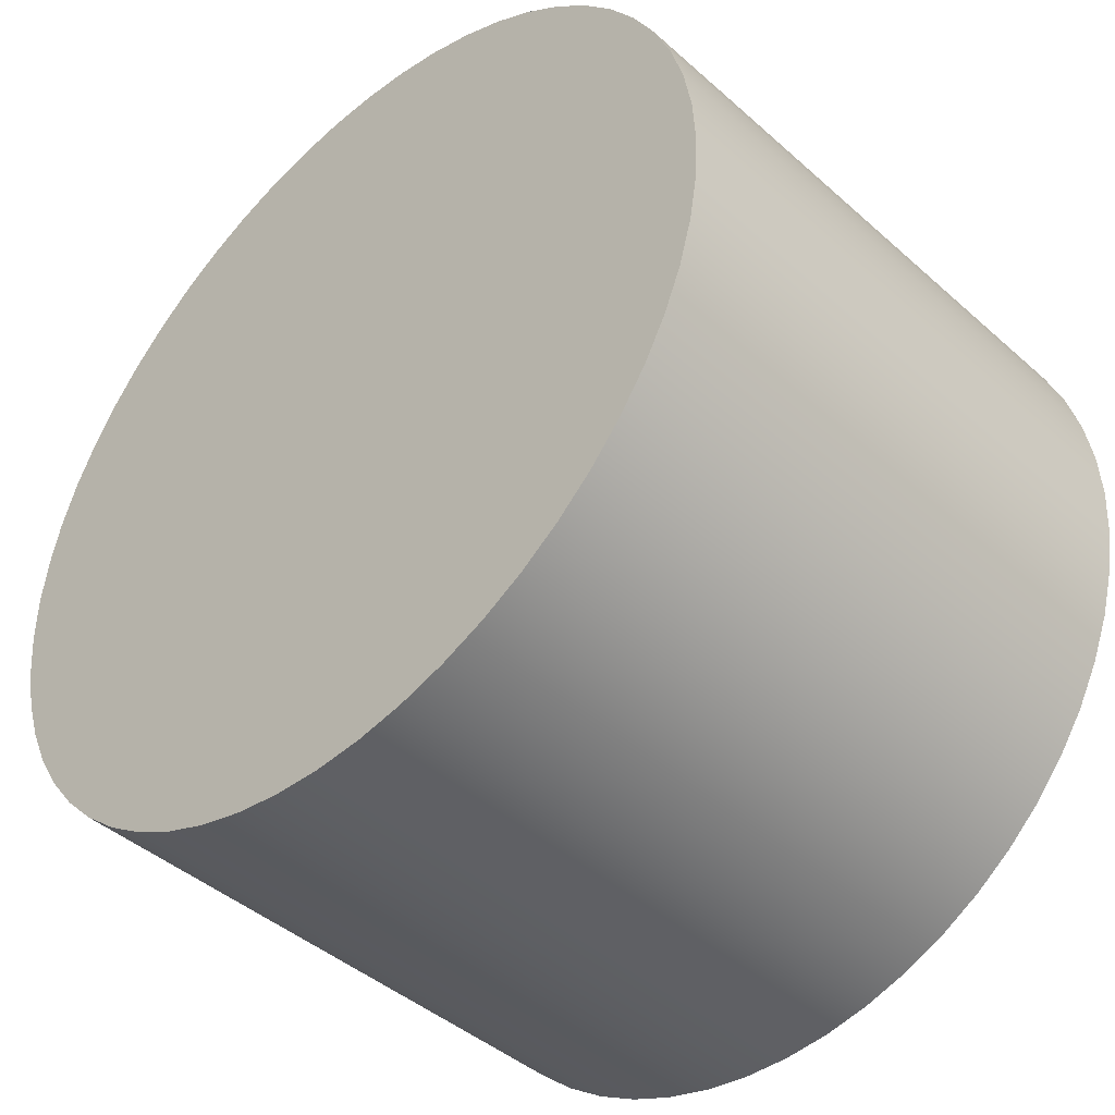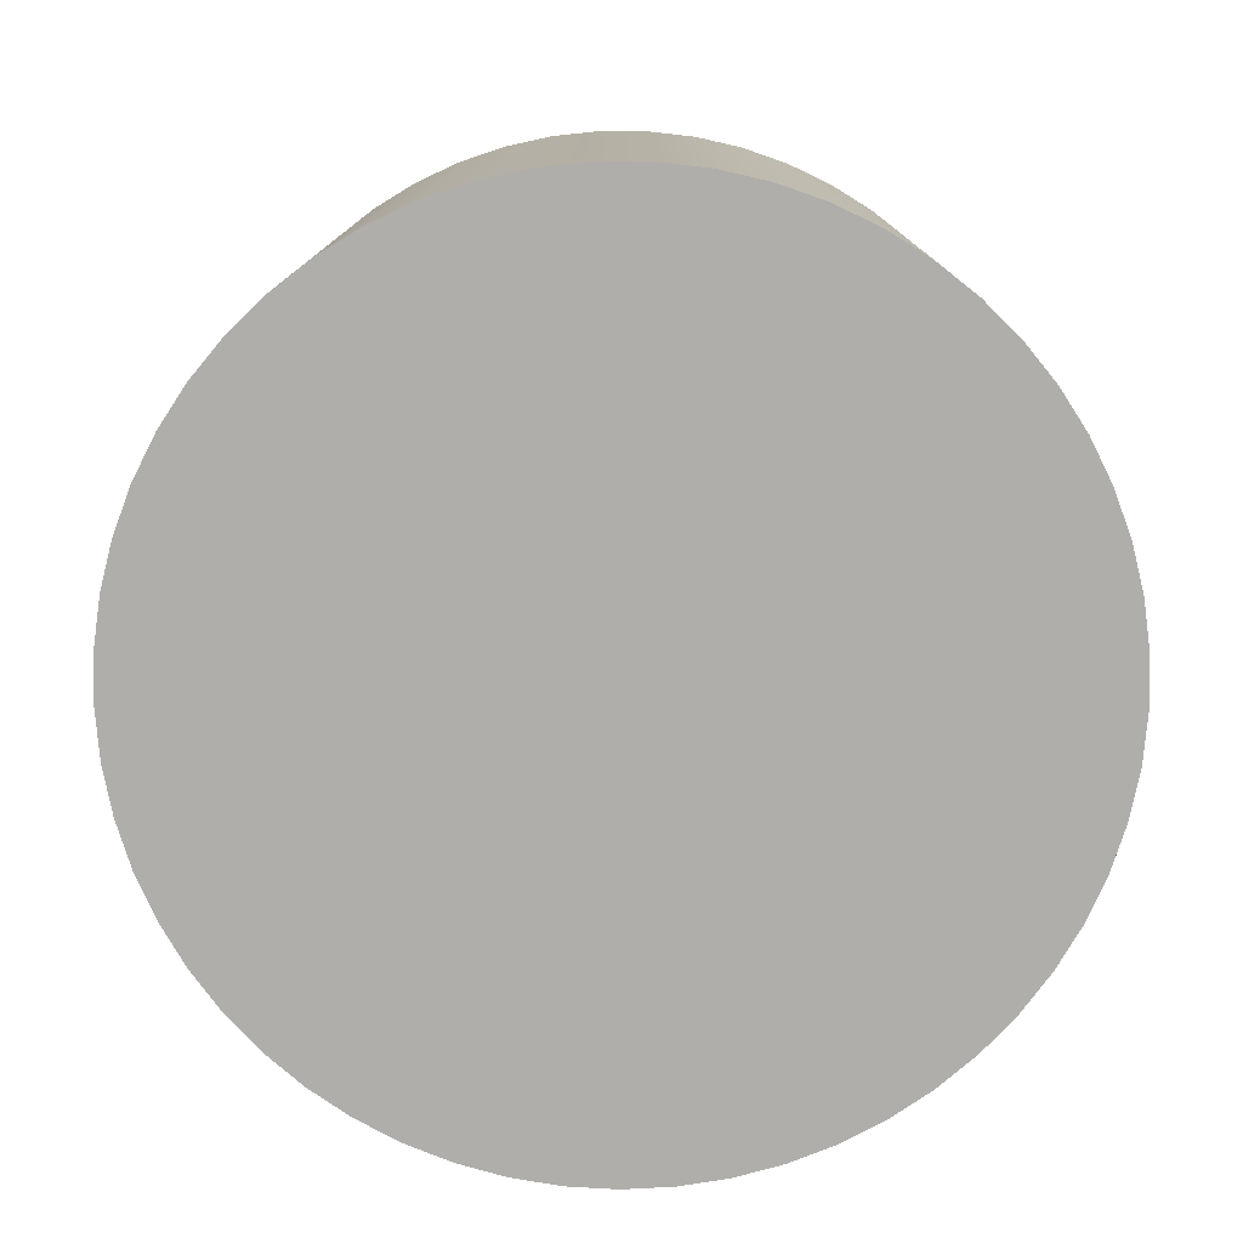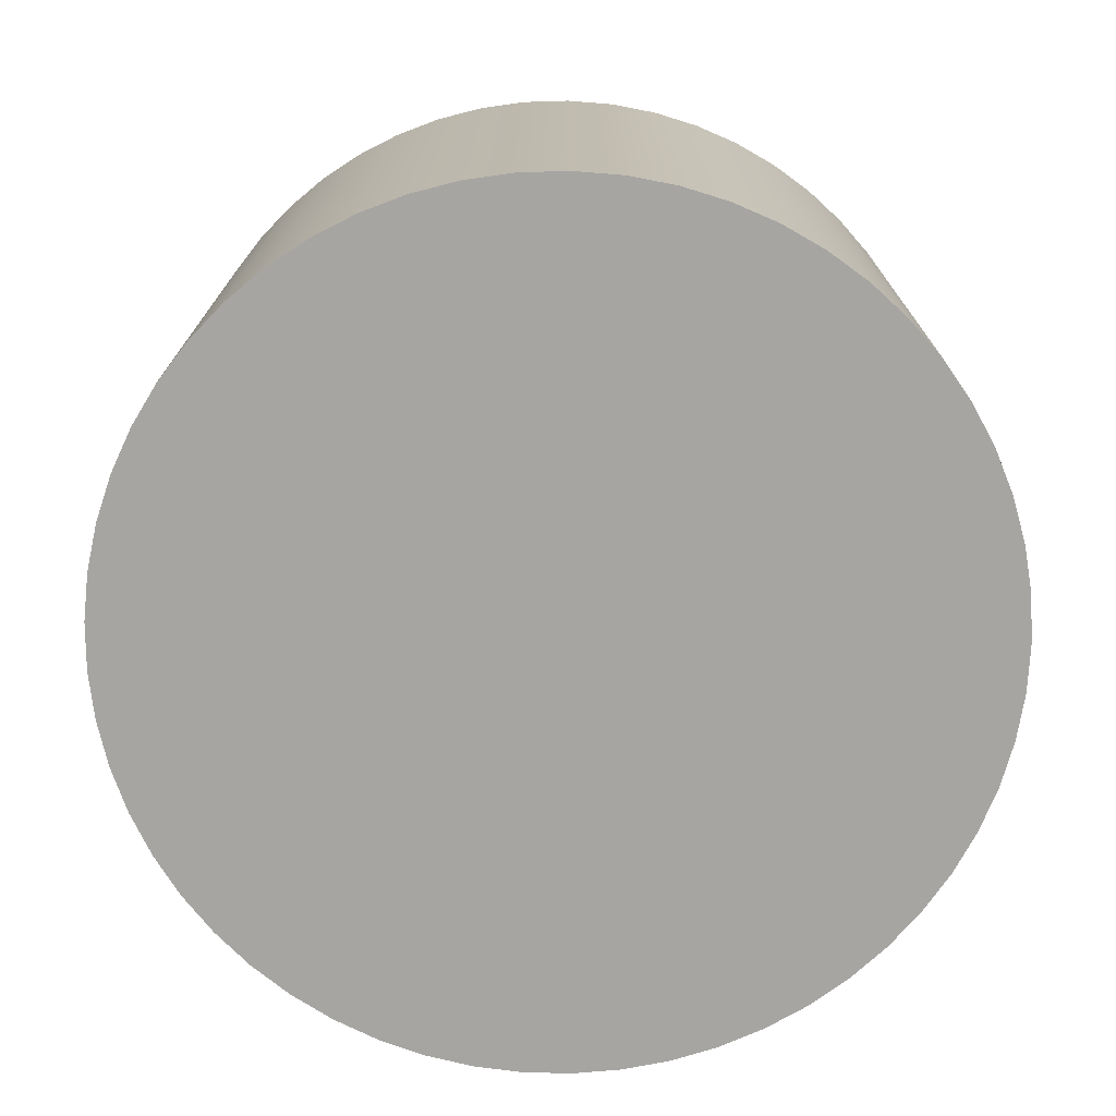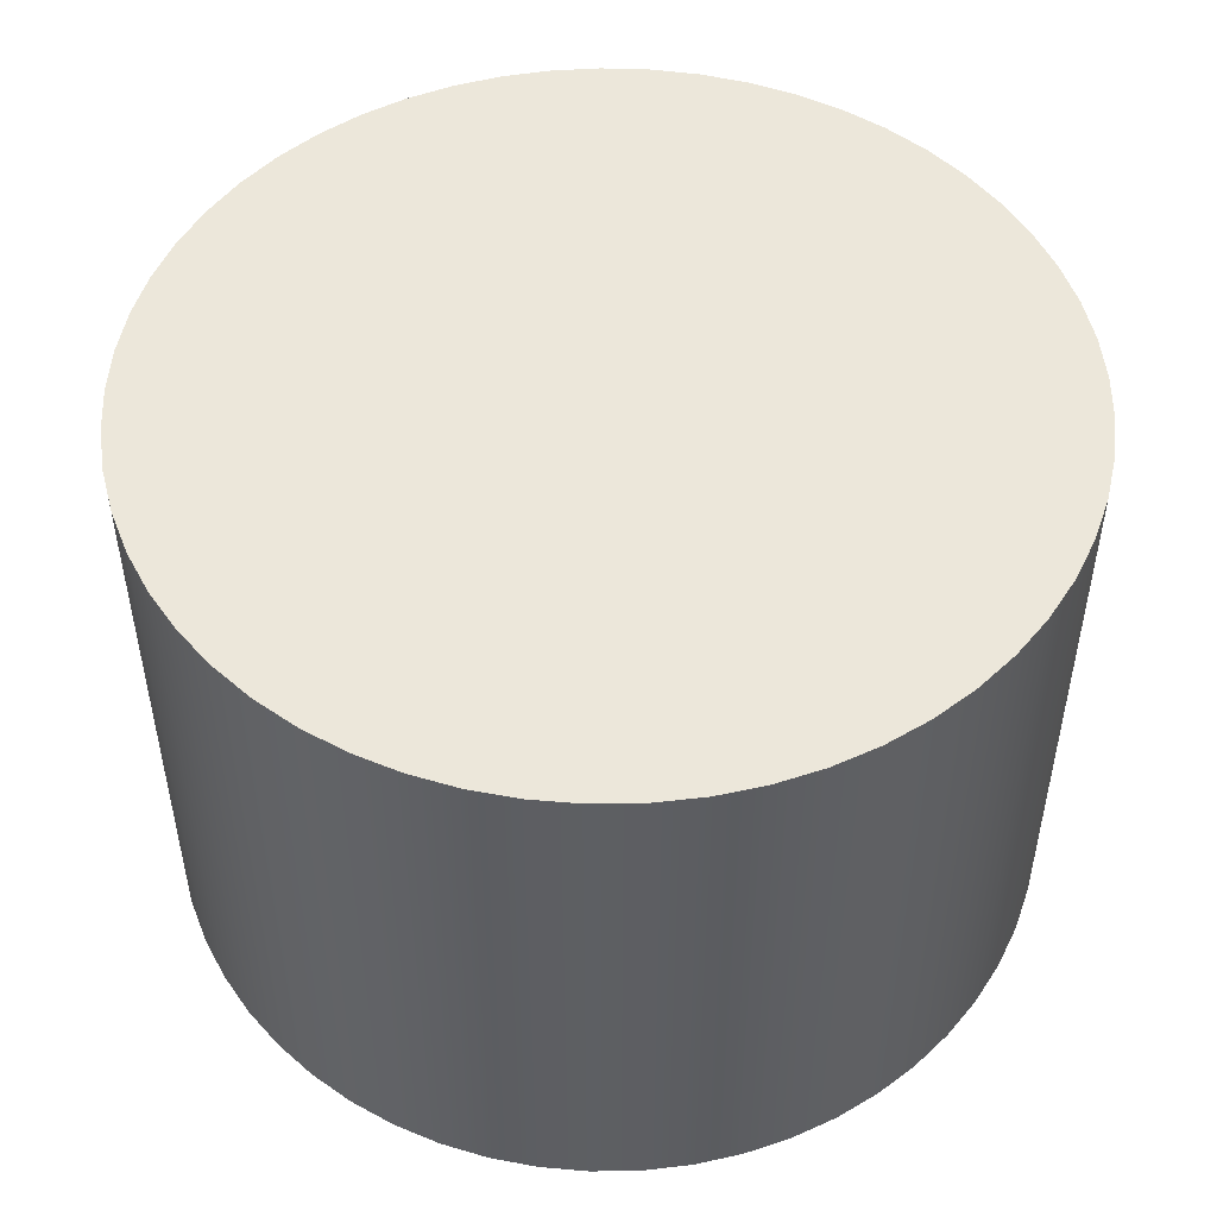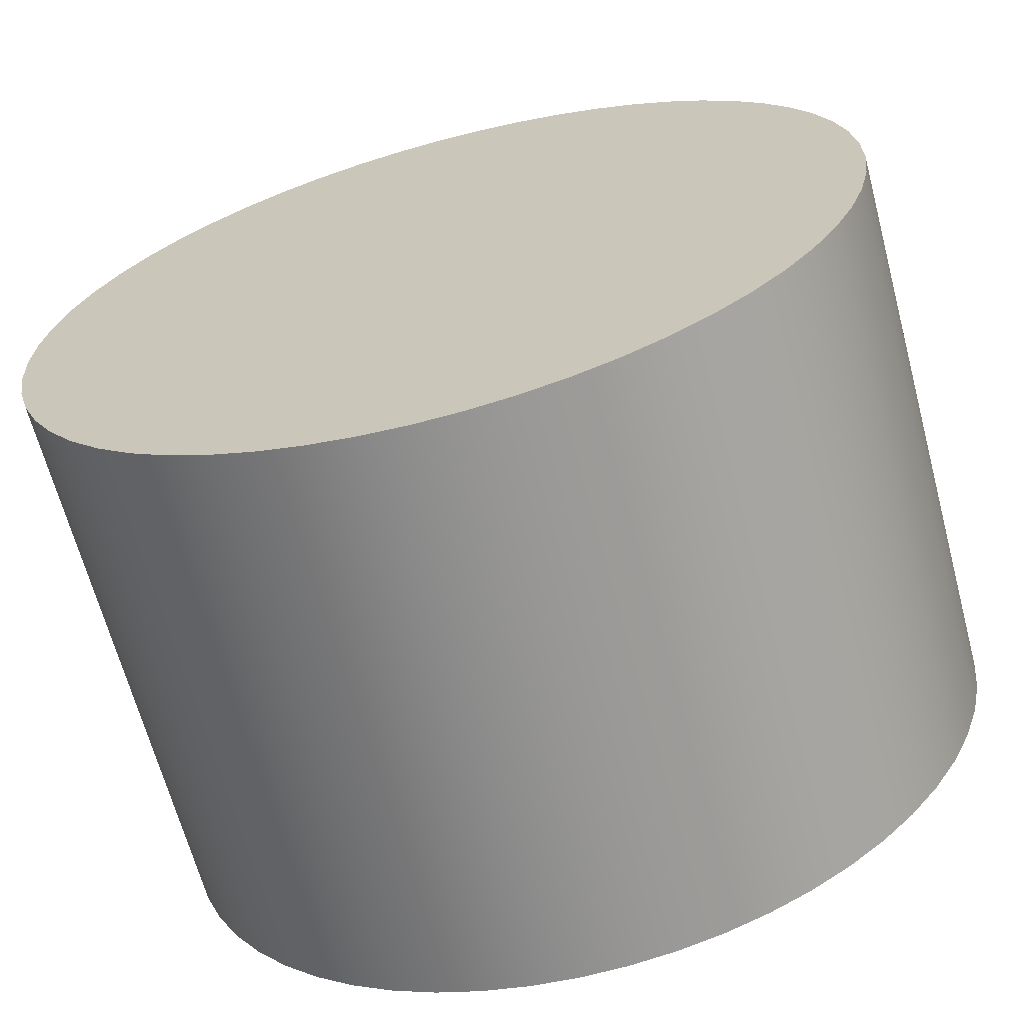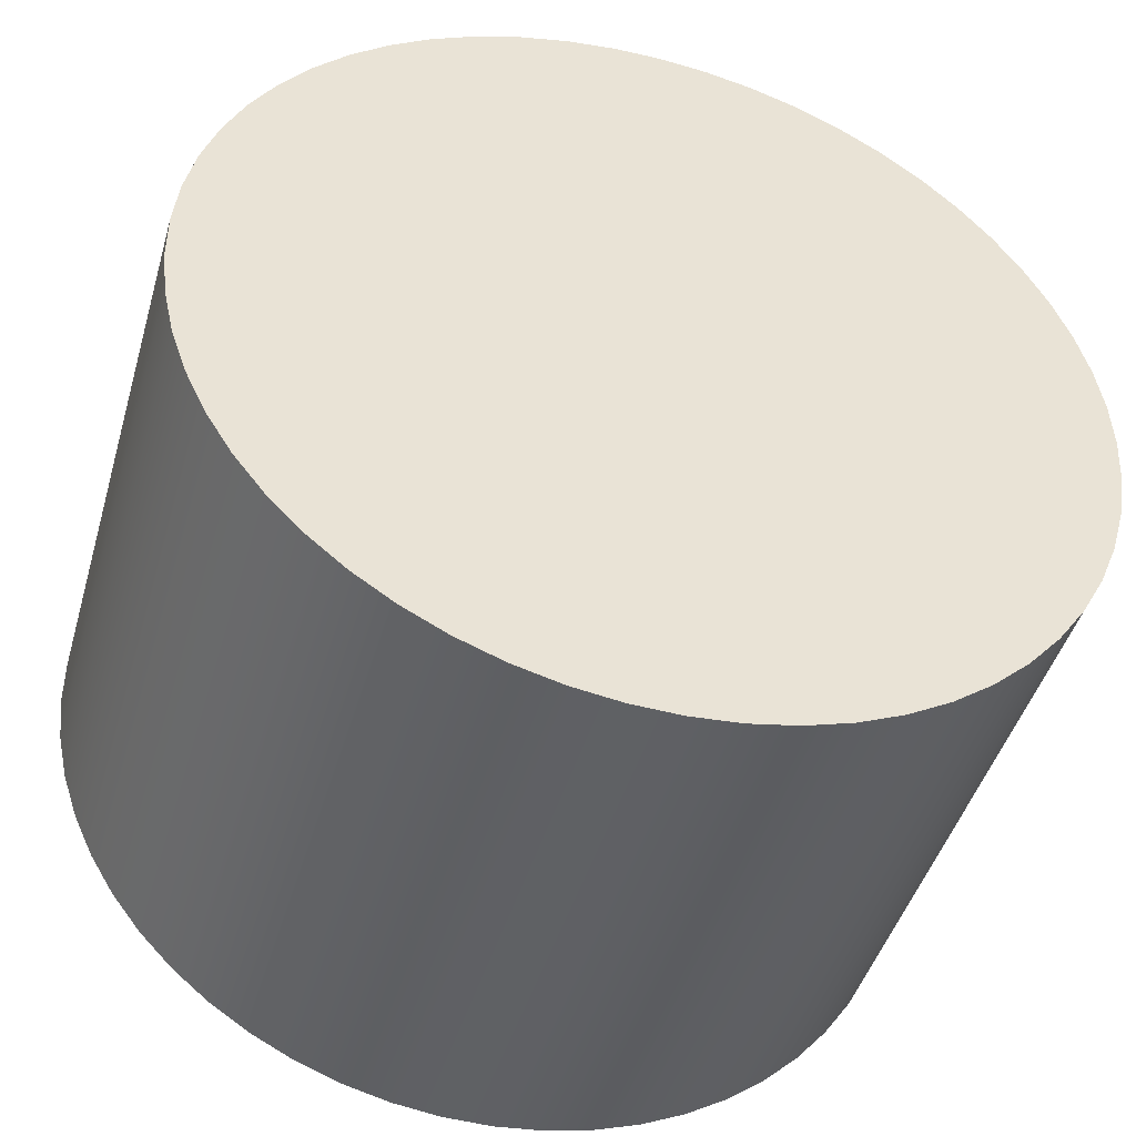
<metadata>
{"format":"obj","ext":"obj","renderer":"f3d","projection":"perspective","resolution":1024,"background":"white","views":[{"elev":-43.0,"azim":-136.4,"up":"+Y"},{"elev":-77.9,"azim":58.2,"up":"+Z"},{"elev":-73.9,"azim":28.6,"up":"+Z"},{"elev":50.3,"azim":-169.9,"up":"+Z"},{"elev":-65.7,"azim":14.9,"up":"+Y"},{"elev":-44.9,"azim":164.1,"up":"+Y"}]}
</metadata>
<code>
v -0.75 -9.185e-17 1
v -0.7454 0.08251 1
v -0.7318 0.164 1
v -0.7094 0.2435 1
v -0.6783 0.3201 1
v -0.6389 0.3928 1
v -0.5919 0.4607 1
v -0.5376 0.523 1
v -0.4768 0.5789 1
v -0.4102 0.6279 1
v -0.3387 0.6692 1
v -0.263 0.7024 1
v -0.1841 0.7271 1
v -0.103 0.7429 1
v -0.02067 0.7497 1
v 0.06193 0.7474 1
v 0.1438 0.7361 1
v 0.2239 0.7158 1
v 0.3013 0.6868 1
v 0.375 0.6495 1
v 0.4442 0.6043 1
v 0.508 0.5518 1
v 0.5656 0.4926 1
v 0.6163 0.4274 1
v 0.6596 0.357 1
v 0.6949 0.2822 1
v 0.7217 0.2041 1
v 0.7398 0.1234 1
v 0.7489 0.04132 1
v 0.7489 -0.04132 1
v 0.7398 -0.1234 1
v 0.7217 -0.2041 1
v 0.6949 -0.2822 1
v 0.6596 -0.357 1
v 0.6163 -0.4274 1
v 0.5656 -0.4926 1
v 0.508 -0.5518 1
v 0.4442 -0.6043 1
v 0.375 -0.6495 1
v 0.3013 -0.6868 1
v 0.2239 -0.7158 1
v 0.1438 -0.7361 1
v 0.06193 -0.7474 1
v -0.02067 -0.7497 1
v -0.103 -0.7429 1
v -0.1841 -0.7271 1
v -0.263 -0.7024 1
v -0.3387 -0.6692 1
v -0.4102 -0.6279 1
v -0.4768 -0.5789 1
v -0.5376 -0.523 1
v -0.5919 -0.4607 1
v -0.6389 -0.3928 1
v -0.6783 -0.3201 1
v -0.7094 -0.2435 1
v -0.7318 -0.164 1
v -0.7454 -0.08251 1
v -0.75 -9.185e-17 0
v -0.7454 -0.08251 0
v -0.7318 -0.164 0
v -0.7094 -0.2435 0
v -0.6783 -0.3201 0
v -0.6389 -0.3928 0
v -0.5919 -0.4607 0
v -0.5376 -0.523 0
v -0.4768 -0.5789 0
v -0.4102 -0.6279 0
v -0.3387 -0.6692 0
v -0.263 -0.7024 0
v -0.1841 -0.7271 0
v -0.103 -0.7429 0
v -0.02067 -0.7497 0
v 0.06193 -0.7474 0
v 0.1438 -0.7361 0
v 0.2239 -0.7158 0
v 0.3013 -0.6868 0
v 0.375 -0.6495 0
v 0.4442 -0.6043 0
v 0.508 -0.5518 0
v 0.5656 -0.4926 0
v 0.6163 -0.4274 0
v 0.6596 -0.357 0
v 0.6949 -0.2822 0
v 0.7217 -0.2041 0
v 0.7398 -0.1234 0
v 0.7489 -0.04132 0
v 0.7489 0.04132 0
v 0.7398 0.1234 0
v 0.7217 0.2041 0
v 0.6949 0.2822 0
v 0.6596 0.357 0
v 0.6163 0.4274 0
v 0.5656 0.4926 0
v 0.508 0.5518 0
v 0.4442 0.6043 0
v 0.375 0.6495 0
v 0.3013 0.6868 0
v 0.2239 0.7158 0
v 0.1438 0.7361 0
v 0.06193 0.7474 0
v -0.02067 0.7497 0
v -0.103 0.7429 0
v -0.1841 0.7271 0
v -0.263 0.7024 0
v -0.3387 0.6692 0
v -0.4102 0.6279 0
v -0.4768 0.5789 0
v -0.5376 0.523 0
v -0.5919 0.4607 0
v -0.6389 0.3928 0
v -0.6783 0.3201 0
v -0.7094 0.2435 0
v -0.7318 0.164 0
v -0.7454 0.08251 0
v -0.75 -9.185e-17 0
v -0.75 -9.185e-17 1
v -0.75 -9.185e-17 1
v -0.7454 -0.08251 1
v -0.7318 -0.164 1
v -0.7094 -0.2435 1
v -0.6783 -0.3201 1
v -0.6389 -0.3928 1
v -0.5919 -0.4607 1
v -0.5376 -0.523 1
v -0.4768 -0.5789 1
v -0.4102 -0.6279 1
v -0.3387 -0.6692 1
v -0.263 -0.7024 1
v -0.1841 -0.7271 1
v -0.103 -0.7429 1
v -0.02067 -0.7497 1
v 0.06193 -0.7474 1
v 0.1438 -0.7361 1
v 0.2239 -0.7158 1
v 0.3013 -0.6868 1
v 0.375 -0.6495 1
v 0.4442 -0.6043 1
v 0.508 -0.5518 1
v 0.5656 -0.4926 1
v 0.6163 -0.4274 1
v 0.6596 -0.357 1
v 0.6949 -0.2822 1
v 0.7217 -0.2041 1
v 0.7398 -0.1234 1
v 0.7489 -0.04132 1
v 0.7489 0.04132 1
v 0.7398 0.1234 1
v 0.7217 0.2041 1
v 0.6949 0.2822 1
v 0.6596 0.357 1
v 0.6163 0.4274 1
v 0.5656 0.4926 1
v 0.508 0.5518 1
v 0.4442 0.6043 1
v 0.375 0.6495 1
v 0.3013 0.6868 1
v 0.2239 0.7158 1
v 0.1438 0.7361 1
v 0.06193 0.7474 1
v -0.02067 0.7497 1
v -0.103 0.7429 1
v -0.1841 0.7271 1
v -0.263 0.7024 1
v -0.3387 0.6692 1
v -0.4102 0.6279 1
v -0.4768 0.5789 1
v -0.5376 0.523 1
v -0.5919 0.4607 1
v -0.6389 0.3928 1
v -0.6783 0.3201 1
v -0.7094 0.2435 1
v -0.7318 0.164 1
v -0.7454 0.08251 1
v -0.75 -9.185e-17 0
v -0.7454 0.08251 0
v -0.7318 0.164 0
v -0.7094 0.2435 0
v -0.6783 0.3201 0
v -0.6389 0.3928 0
v -0.5919 0.4607 0
v -0.5376 0.523 0
v -0.4768 0.5789 0
v -0.4102 0.6279 0
v -0.3387 0.6692 0
v -0.263 0.7024 0
v -0.1841 0.7271 0
v -0.103 0.7429 0
v -0.02067 0.7497 0
v 0.06193 0.7474 0
v 0.1438 0.7361 0
v 0.2239 0.7158 0
v 0.3013 0.6868 0
v 0.375 0.6495 0
v 0.4442 0.6043 0
v 0.508 0.5518 0
v 0.5656 0.4926 0
v 0.6163 0.4274 0
v 0.6596 0.357 0
v 0.6949 0.2822 0
v 0.7217 0.2041 0
v 0.7398 0.1234 0
v 0.7489 0.04132 0
v 0.7489 -0.04132 0
v 0.7398 -0.1234 0
v 0.7217 -0.2041 0
v 0.6949 -0.2822 0
v 0.6596 -0.357 0
v 0.6163 -0.4274 0
v 0.5656 -0.4926 0
v 0.508 -0.5518 0
v 0.4442 -0.6043 0
v 0.375 -0.6495 0
v 0.3013 -0.6868 0
v 0.2239 -0.7158 0
v 0.1438 -0.7361 0
v 0.06193 -0.7474 0
v -0.02067 -0.7497 0
v -0.103 -0.7429 0
v -0.1841 -0.7271 0
v -0.263 -0.7024 0
v -0.3387 -0.6692 0
v -0.4102 -0.6279 0
v -0.4768 -0.5789 0
v -0.5376 -0.523 0
v -0.5919 -0.4607 0
v -0.6389 -0.3928 0
v -0.6783 -0.3201 0
v -0.7094 -0.2435 0
v -0.7318 -0.164 0
v -0.7454 -0.08251 0
g fc0fe376-e314-11ea-9535-54bf646e7e1f
f 2 114 1
f 1 114 115
f 116 58 57
f 57 58 59
f 57 59 56
f 56 59 60
f 56 60 55
f 55 60 61
f 55 61 54
f 54 61 62
f 54 62 53
f 53 62 63
f 53 63 52
f 52 63 64
f 52 64 51
f 51 64 65
f 51 65 50
f 50 65 66
f 50 66 49
f 49 66 67
f 49 67 48
f 48 67 68
f 48 68 47
f 47 68 69
f 47 69 46
f 46 69 70
f 46 70 45
f 45 70 71
f 45 71 44
f 44 71 72
f 44 72 43
f 43 72 73
f 43 73 42
f 42 73 74
f 42 74 41
f 41 74 75
f 41 75 40
f 40 75 76
f 40 76 39
f 39 76 77
f 39 77 38
f 38 77 78
f 38 78 37
f 37 78 79
f 37 79 36
f 36 79 80
f 36 80 35
f 35 80 81
f 35 81 34
f 34 81 82
f 34 82 33
f 33 82 83
f 33 83 32
f 32 83 84
f 32 84 31
f 31 84 85
f 31 85 30
f 30 85 86
f 30 86 29
f 29 86 87
f 29 87 28
f 28 87 88
f 28 88 27
f 27 88 89
f 27 89 26
f 26 89 90
f 26 90 25
f 25 90 91
f 25 91 24
f 24 91 92
f 24 92 23
f 23 92 93
f 23 93 22
f 22 93 94
f 22 94 21
f 21 94 95
f 21 95 20
f 20 95 96
f 20 96 19
f 19 96 97
f 19 97 18
f 18 97 98
f 18 98 17
f 17 98 99
f 17 99 16
f 16 99 100
f 16 100 15
f 15 100 101
f 15 101 14
f 14 101 102
f 14 102 13
f 13 102 103
f 13 103 12
f 12 103 104
f 12 104 11
f 11 104 105
f 11 105 10
f 10 105 106
f 10 106 9
f 9 106 107
f 9 107 8
f 8 107 108
f 8 108 7
f 7 108 109
f 7 109 6
f 6 109 110
f 6 110 5
f 5 110 111
f 5 111 4
f 4 111 112
f 4 112 3
f 3 112 113
f 3 113 2
f 2 113 114
g fc0fe377-e314-11ea-af97-54bf646e7e1f
f 118 145 117
f 117 145 146
f 117 146 173
f 173 146 147
f 173 147 172
f 172 147 148
f 172 148 171
f 171 148 149
f 171 149 170
f 170 149 150
f 170 150 169
f 169 150 151
f 169 151 168
f 168 151 152
f 168 152 167
f 167 152 153
f 167 153 166
f 166 153 154
f 166 154 165
f 165 154 155
f 165 155 164
f 164 155 156
f 164 156 163
f 163 156 157
f 163 157 162
f 162 157 158
f 162 158 161
f 161 158 159
f 161 159 160
f 145 118 144
f 144 118 119
f 144 119 143
f 143 119 120
f 143 120 142
f 142 120 121
f 142 121 141
f 141 121 122
f 141 122 140
f 140 122 123
f 140 123 139
f 139 123 124
f 139 124 138
f 138 124 125
f 138 125 137
f 137 125 126
f 137 126 136
f 136 126 127
f 136 127 135
f 135 127 128
f 135 128 134
f 134 128 129
f 134 129 133
f 133 129 130
f 133 130 132
f 132 130 131
g fc100a6e-e314-11ea-ab39-54bf646e7e1f
f 175 202 174
f 174 202 203
f 174 203 230
f 230 203 204
f 230 204 229
f 229 204 205
f 229 205 228
f 228 205 206
f 228 206 227
f 227 206 207
f 227 207 226
f 226 207 208
f 226 208 225
f 225 208 209
f 225 209 224
f 224 209 210
f 224 210 223
f 223 210 211
f 223 211 222
f 222 211 212
f 222 212 221
f 221 212 213
f 221 213 220
f 220 213 214
f 220 214 219
f 219 214 215
f 219 215 218
f 218 215 216
f 218 216 217
f 202 175 201
f 201 175 176
f 201 176 200
f 200 176 177
f 200 177 199
f 199 177 178
f 199 178 198
f 198 178 179
f 198 179 197
f 197 179 180
f 197 180 196
f 196 180 181
f 196 181 195
f 195 181 182
f 195 182 194
f 194 182 183
f 194 183 193
f 193 183 184
f 193 184 192
f 192 184 185
f 192 185 191
f 191 185 186
f 191 186 190
f 190 186 187
f 190 187 189
f 189 187 188

</code>
